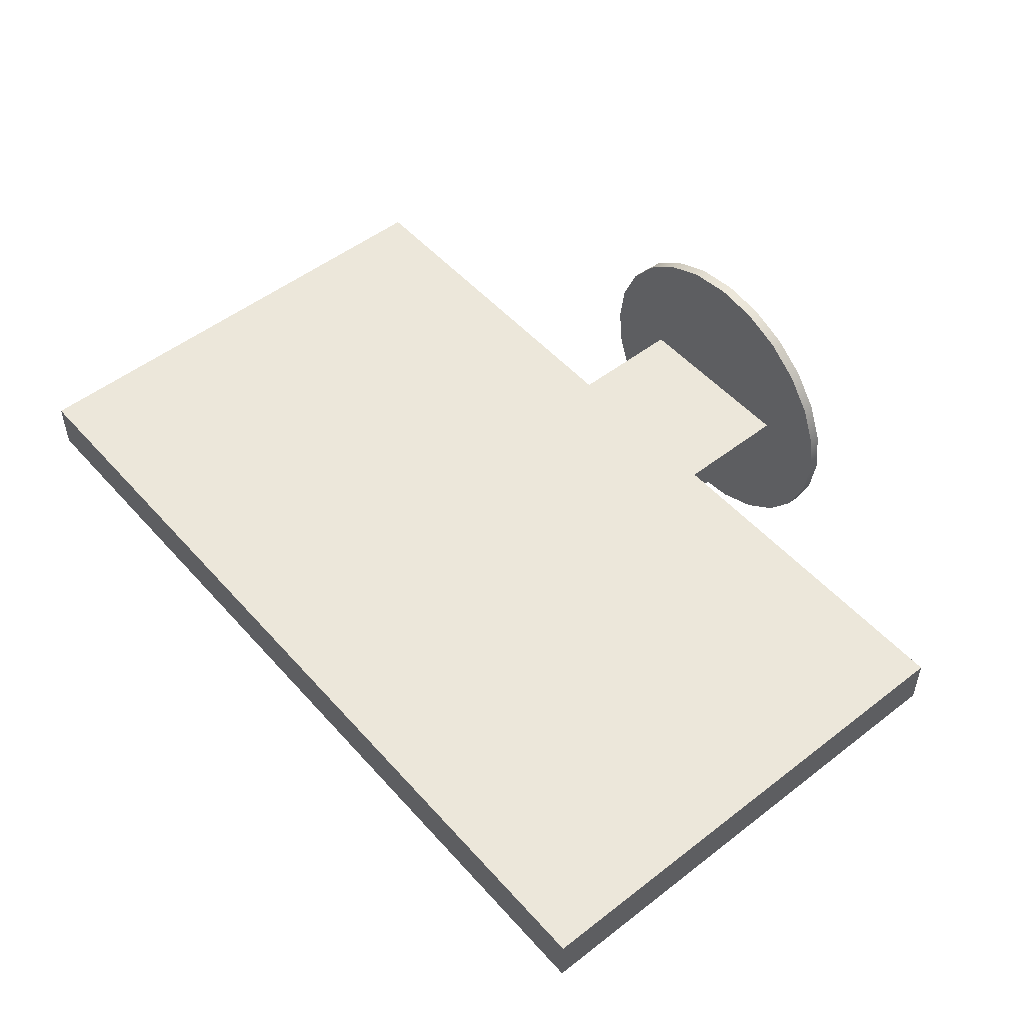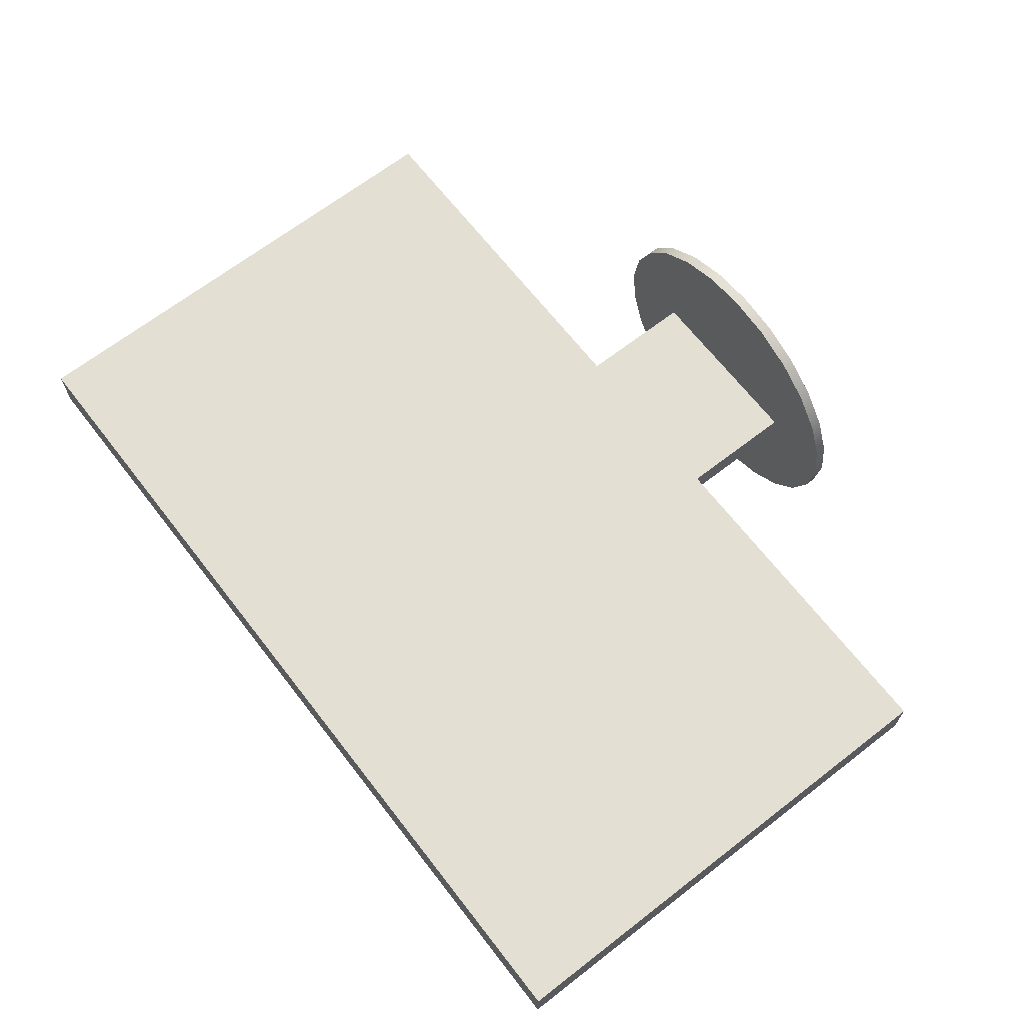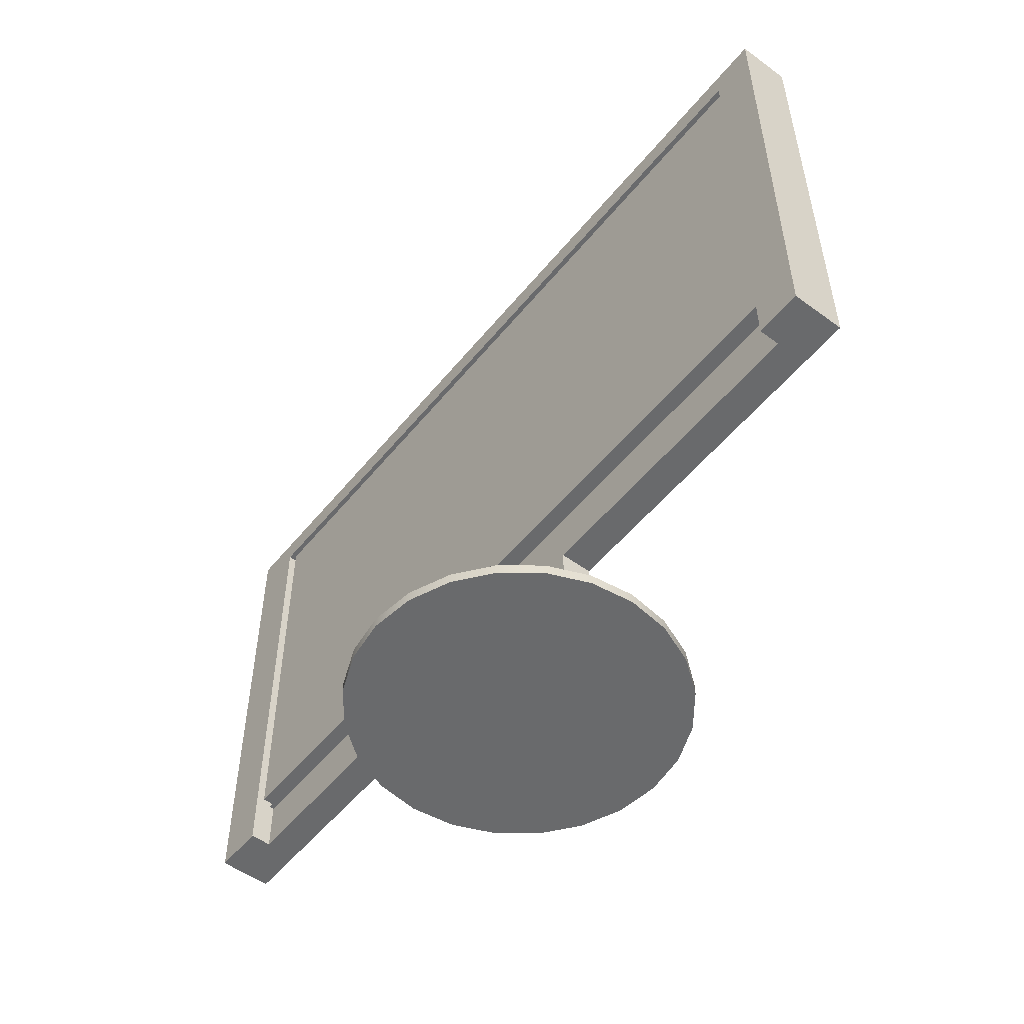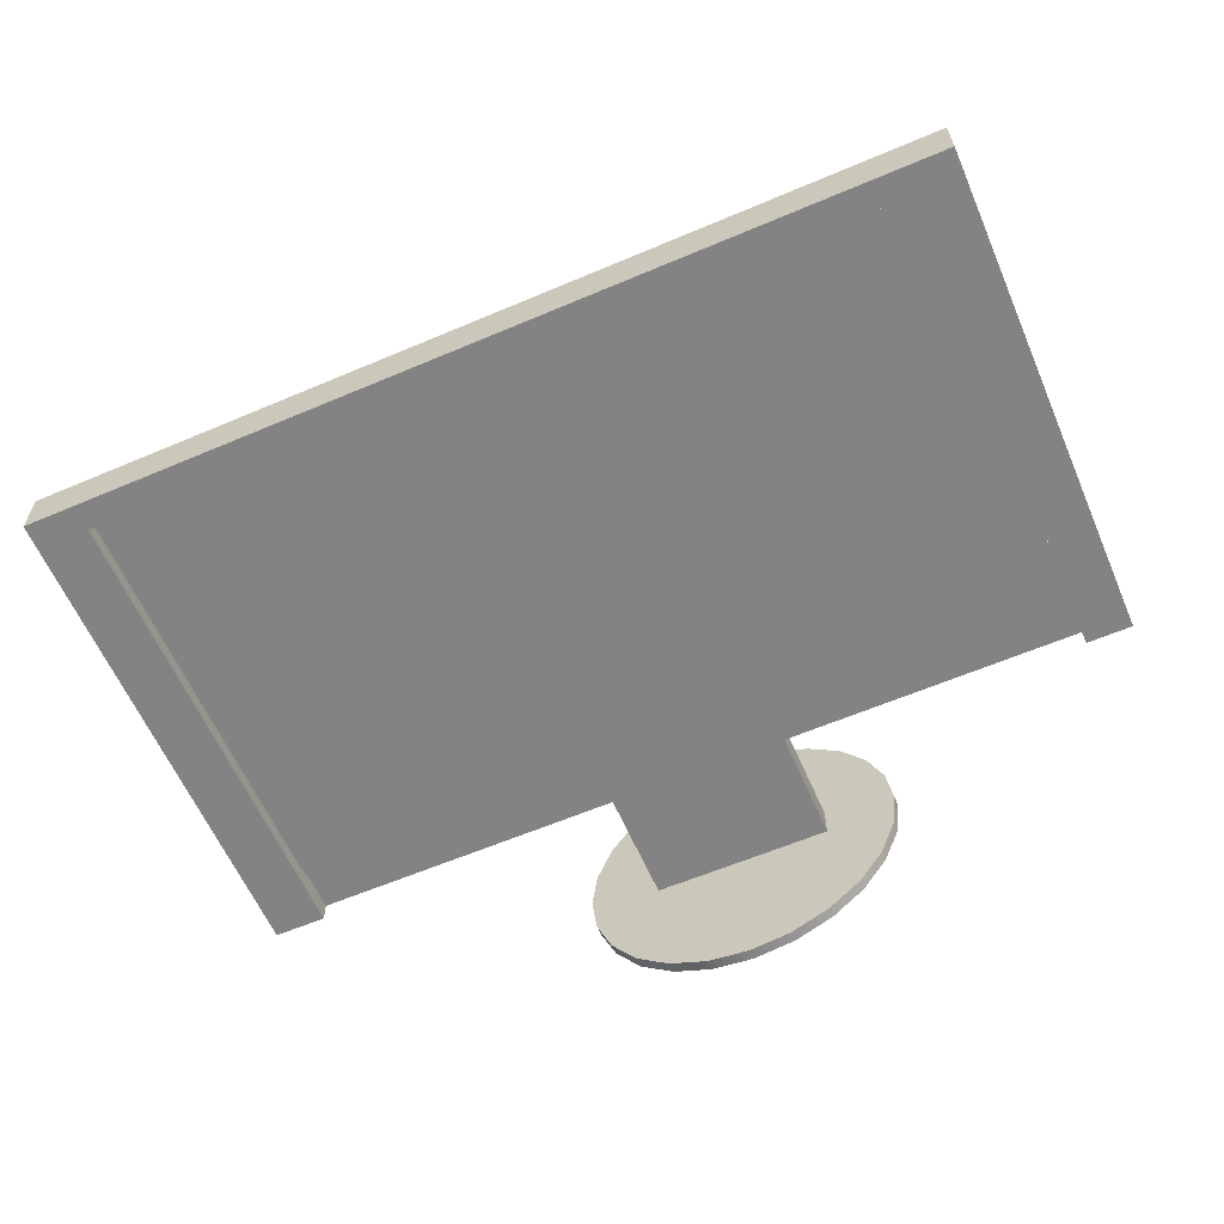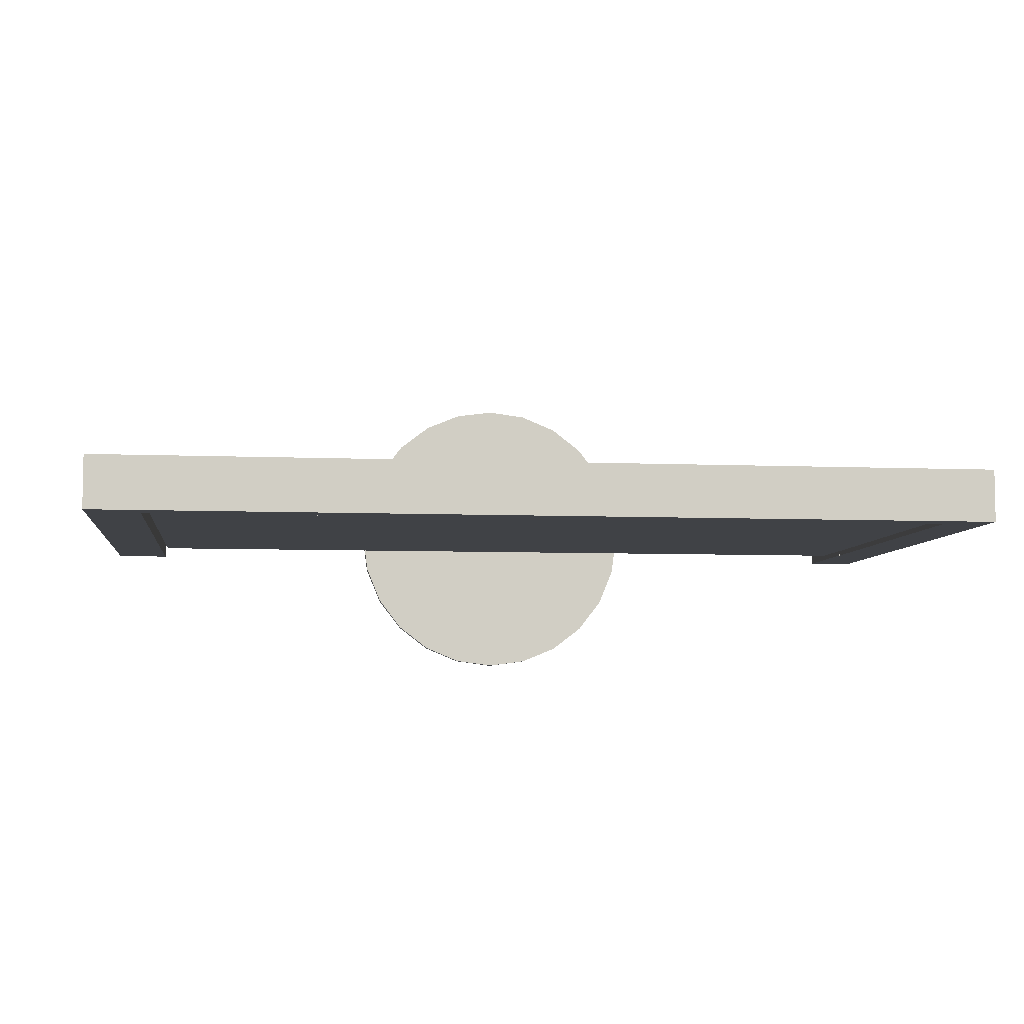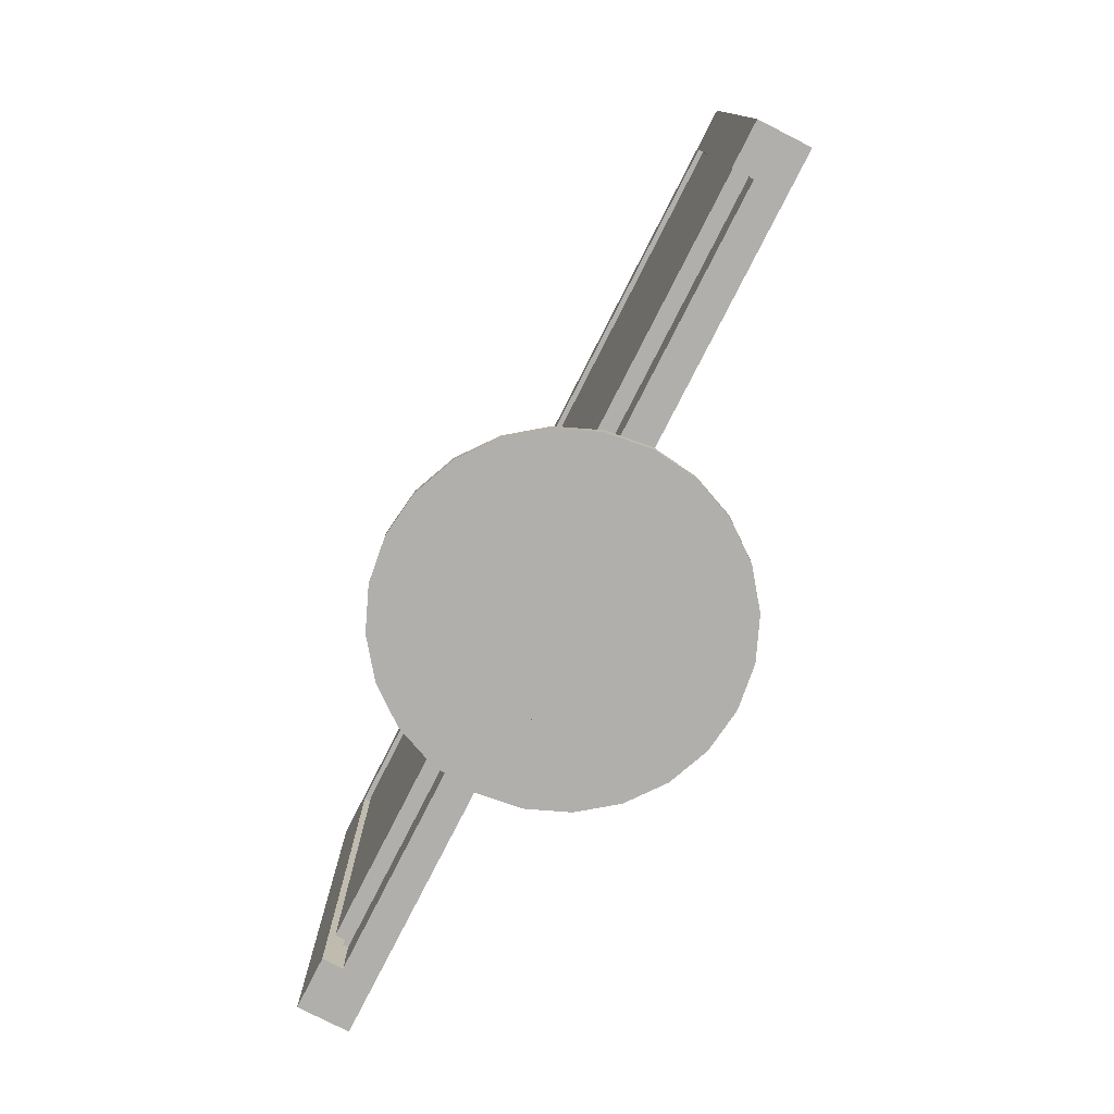
<metadata>
{"format":"obj","ext":"obj","renderer":"f3d","projection":"perspective","resolution":1024,"background":"white","views":[{"elev":51.2,"azim":-130.1,"up":"+Z"},{"elev":67.0,"azim":-127.8,"up":"+Z"},{"elev":-52.9,"azim":-128.1,"up":"+Y"},{"elev":-61.2,"azim":-156.6,"up":"+Z"},{"elev":-6.4,"azim":172.8,"up":"+Z"},{"elev":-78.2,"azim":-117.0,"up":"+Y"}]}
</metadata>
<code>
v 0.001077 -0.1317 -0.003979
v 0.1598 -0.1409 -0.003979
v 0.001077 -0.1409 -0.003979
v 0.1598 -0.1317 -0.003979
v 0.001077 -0.1409 0.02372
v 0.152 -0.1409 -0.1126
v 0.152 -0.1317 -0.1126
v 0.1598 -0.1317 0.02372
v 0.1598 -0.1409 0.02372
v -0.02079 -0.1409 0.1126
v 0.1816 -0.1409 -0.08987
v 0.1175 -0.1409 -0.1269
v 0.001077 -0.1317 0.02372
v 0.1816 -0.1317 0.1126
v 0.1175 -0.1317 -0.1269
v 0.001077 -0.03011 -0.003979
v 0.1598 -0.03011 0.02372
v 0.152 -0.1409 0.1353
v 0.008862 -0.1409 0.1353
v -0.02079 -0.1409 -0.08987
v 0.08043 -0.1409 -0.1318
v -0.02079 -0.1317 -0.08987
v 0.1816 -0.1317 -0.08987
v 0.08043 -0.1317 -0.1318
v 0.1598 -0.03011 -0.003979
v 0.001077 -0.03011 0.02372
v 0.152 -0.1317 0.1353
v 0.1175 -0.1409 0.1496
v 0.04338 -0.1409 0.1496
v 0.008862 -0.1317 0.1353
v 0.008862 -0.1409 -0.1126
v -0.04353 -0.1409 0.08291
v 0.04338 -0.1409 -0.1269
v 0.008862 -0.1317 -0.1126
v -0.02079 -0.1317 0.1126
v 0.2044 -0.1317 0.08291
v 0.04338 -0.1317 -0.1269
v 0.1816 -0.1409 0.1126
v 0.08043 -0.1409 0.1545
v 0.04338 -0.1317 0.1496
v -0.04353 -0.1317 0.08291
v -0.04353 -0.1409 -0.06023
v 0.2044 -0.1317 -0.06023
v 0.1175 -0.1317 0.1496
v -0.04353 -0.1317 -0.06023
v 0.2044 -0.1409 0.08291
v 0.2044 -0.1409 -0.06023
v 0.08043 -0.1317 0.1545
v -0.05783 -0.1317 0.04838
v -0.05783 -0.1409 0.04838
v 0.2187 -0.1317 0.04838
v 0.2187 -0.1409 0.04838
v -0.05783 -0.1317 -0.02571
v -0.05783 -0.1409 -0.02571
v 0.2187 -0.1317 -0.02571
v 0.2187 -0.1409 -0.02571
v -0.06271 -0.1317 0.01134
v -0.06271 -0.1409 0.01134
v 0.2236 -0.1317 0.01134
v 0.2236 -0.1409 0.01134
v -0.2629 0.01606 -0.003979
v -0.2629 -0.03011 -0.003979
v 0.4358 -0.03011 -0.003979
v 0.4358 0.01606 -0.003979
v -0.2629 -0.03011 -0.02245
v -0.3029 -0.03011 -0.02245
v -0.2629 0.06986 -0.02245
v 0.482 -0.03011 -0.02245
v 0.4358 -0.03011 -0.02245
v 0.482 0.4085 -0.02245
v -0.2649 0.06524 -0.02245
v 0.4358 0.3854 -0.02245
v -0.3029 0.06986 -0.02245
v -0.3018 0.06524 -0.02245
v -0.2649 0.06986 -0.02245
v -0.2635 0.06986 -0.02245
v -0.2635 0.3854 -0.02245
v -0.3018 0.06986 -0.02245
v -0.3029 0.3854 -0.02245
v -0.3029 0.4085 -0.02245
v -0.3029 0.07984 -0.02245
v -0.3018 0.07984 -0.02245
v -0.2635 0.07984 -0.02245
v -0.2649 0.07984 -0.02245
v -0.2629 0.01606 -0.008596
v 0.482 -0.03011 0.02372
v -0.3029 0.3854 0.02372
v -0.3029 -0.03011 0.02372
v 0.4312 0.01606 -0.008596
v 0.4358 0.01606 -0.008596
v -0.2629 0.06986 -0.008596
v 0.4312 0.01606 -0.01783
v 0.4312 0.3854 -0.008596
v 0.482 0.4085 0.02372
v -0.3029 0.3854 -0.008596
v -0.2635 0.06986 -0.008596
v -0.2675 0.01606 -0.008596
v -0.2675 0.01606 -0.01783
v -0.3029 0.4085 0.02372
v -0.2675 0.06986 -0.008596
v -0.2675 0.06986 -0.01783
v 0.4312 0.3854 -0.01783
v 0.4358 0.3854 -0.008596
v -0.2635 0.07984 -0.008596
v -0.2635 0.3854 -0.01783
v -0.3018 0.07448 -0.02245
v -0.2681 0.06986 -0.008596
v -0.2635 0.3854 -0.008596
v -0.2681 0.07984 -0.01783
v -0.2681 0.3854 -0.01783
v -0.2649 0.07448 -0.02245
v -0.2681 0.07984 -0.008596
v -0.2681 0.06986 -0.01783
v -0.2681 0.3854 -0.008596
g mesh1_mesh1-geometry
f 1 2 3
f 2 1 4
f 3 2 1
f 4 1 2
f 3 5 2
f 3 2 6
f 5 1 3
f 3 1 5
f 1 7 4
f 8 2 4
f 4 2 8
f 9 2 5
f 3 10 5
f 6 2 11
f 12 3 6
f 1 5 13
f 13 5 1
f 4 7 14
f 15 7 1
f 1 16 13
f 2 8 9
f 9 8 2
f 4 14 8
f 8 17 4
f 9 11 2
f 8 5 9
f 9 5 8
f 5 18 9
f 10 19 5
f 10 3 20
f 6 11 7
f 21 3 12
f 12 6 15
f 5 8 13
f 13 8 5
f 13 22 1
f 7 23 14
f 7 15 6
f 24 15 1
f 25 4 17
f 26 13 16
f 27 8 14
f 8 13 17
f 9 18 11
f 28 18 5
f 19 29 5
f 19 10 30
f 20 3 31
f 32 10 20
f 23 7 11
f 33 3 21
f 21 12 24
f 15 24 12
f 13 8 27
f 22 34 1
f 22 13 35
f 14 23 36
f 37 24 1
f 26 17 13
f 27 14 18
f 18 38 11
f 18 28 27
f 39 28 5
f 29 39 5
f 29 19 40
f 35 30 10
f 30 40 19
f 31 3 33
f 20 31 22
f 32 41 10
f 42 32 20
f 23 11 43
f 33 21 37
f 24 37 21
f 44 13 27
f 34 37 1
f 34 22 31
f 35 13 30
f 45 22 35
f 23 43 36
f 36 46 14
f 38 18 14
f 11 38 47
f 44 27 28
f 28 39 44
f 39 29 48
f 40 48 29
f 35 10 41
f 30 13 40
f 31 33 34
f 20 22 42
f 41 32 49
f 50 32 42
f 47 43 11
f 37 34 33
f 48 13 44
f 45 42 22
f 41 45 35
f 36 43 51
f 38 14 46
f 46 36 52
f 38 46 47
f 48 44 39
f 40 13 48
f 50 49 32
f 49 53 41
f 54 50 42
f 43 47 55
f 42 45 54
f 53 45 41
f 43 55 51
f 51 52 36
f 46 52 56
f 47 46 56
f 49 50 57
f 57 53 49
f 58 50 54
f 56 55 47
f 53 54 45
f 59 51 55
f 52 51 60
f 60 56 52
f 58 57 50
f 57 58 53
f 54 53 58
f 55 56 59
f 59 60 51
f 60 59 56
g mesh1_mesh1-geometry
f 2 5 3
f 5 2 9
f 13 16 1
f 4 17 8
f 7 11 6
f 15 6 12
f 6 15 7
f 17 4 25
f 16 13 26
f 30 10 19
f 11 7 23
f 24 12 21
f 12 24 15
f 18 14 27
f 27 28 18
f 40 19 29
f 10 30 35
f 19 40 30
f 22 31 20
f 10 41 32
f 43 11 23
f 37 21 33
f 21 37 24
f 31 22 34
f 14 46 36
f 14 18 38
f 28 27 44
f 44 39 28
f 48 29 39
f 29 48 40
f 41 10 35
f 34 33 31
f 42 22 20
f 49 32 41
f 11 43 47
f 33 34 37
f 22 42 45
f 46 14 38
f 52 36 46
f 39 44 48
f 32 49 50
f 55 47 43
f 54 45 42
f 36 52 51
f 57 50 49
f 47 55 56
f 45 54 53
f 60 51 52
f 50 57 58
f 53 58 57
f 58 53 54
f 59 56 55
f 51 60 59
f 56 59 60
g mesh1_mesh1-geometry
f 6 2 3
f 4 7 1
f 16 4 1
f 5 10 3
f 11 2 6
f 6 3 12
f 14 7 4
f 1 7 15
f 4 16 25
f 8 14 4
f 2 11 9
f 9 18 5
f 5 19 10
f 20 3 10
f 12 3 21
f 1 22 13
f 14 23 7
f 1 15 24
f 16 61 25
f 14 8 27
f 11 18 9
f 5 18 28
f 5 29 19
f 31 3 20
f 20 10 32
f 21 3 33
f 27 8 13
f 1 34 22
f 35 13 22
f 36 23 14
f 1 24 37
f 61 16 62
f 25 61 63
f 11 38 18
f 5 28 39
f 5 39 29
f 33 3 31
f 20 32 42
f 27 13 44
f 1 37 34
f 30 13 35
f 35 22 45
f 36 43 23
f 63 61 64
f 47 38 11
f 40 13 30
f 42 32 50
f 44 13 48
f 35 45 41
f 51 43 36
f 47 46 38
f 48 13 40
f 41 53 49
f 42 50 54
f 41 45 53
f 51 55 43
f 56 52 46
f 56 46 47
f 49 53 57
f 54 50 58
f 55 51 59
f 52 56 60
f 65 66 67
f 68 69 70
f 71 67 66
f 72 70 69
f 73 74 66
f 75 67 71
f 71 66 74
f 76 67 75
f 77 70 72
f 78 74 73
f 79 70 77
f 80 70 79
f 79 77 81
f 81 77 82
f 83 84 77
f 82 77 84
g mesh1_mesh1-geometry
f 1 4 16
f 25 16 4
f 25 61 16
f 17 13 8
f 62 16 61
f 63 61 25
f 17 63 25
f 25 63 17
f 13 17 26
f 62 26 16
f 16 26 62
f 85 62 61
f 61 62 85
f 64 61 63
f 86 63 17
f 17 63 86
f 26 87 17
f 17 87 26
f 26 62 88
f 88 62 26
f 67 62 85
f 85 62 67
f 61 89 85
f 85 89 61
f 64 89 61
f 61 89 64
f 63 90 64
f 64 90 63
f 86 69 63
f 63 69 86
f 17 87 86
f 86 87 17
f 87 26 88
f 88 26 87
f 88 62 66
f 66 62 88
f 62 67 65
f 65 67 62
f 91 67 85
f 85 67 91
f 89 92 85
f 89 85 93
f 89 64 90
f 90 64 89
f 69 90 63
f 63 90 69
f 69 86 68
f 68 86 69
f 86 87 94
f 94 87 86
f 88 95 87
f 87 95 88
f 66 62 65
f 65 62 66
f 66 95 88
f 88 95 66
f 67 66 65
f 96 67 91
f 91 67 96
f 85 97 91
f 91 93 85
f 98 85 92
f 89 93 92
f 90 69 72
f 72 69 90
f 86 70 68
f 68 70 86
f 70 69 68
f 94 87 99
f 99 87 94
f 70 86 94
f 94 86 70
f 95 99 87
f 87 99 95
f 73 95 66
f 66 95 73
f 66 67 71
f 67 96 76
f 76 96 67
f 96 91 100
f 96 93 91
f 100 91 97
f 97 85 98
f 98 92 101
f 102 92 93
f 69 70 72
f 90 72 103
f 103 72 90
f 99 70 94
f 94 70 99
f 95 80 99
f 99 80 95
f 81 95 73
f 73 95 81
f 66 74 73
f 71 67 75
f 74 66 71
f 96 83 76
f 76 83 96
f 75 67 76
f 104 96 100
f 104 93 96
f 100 97 101
f 98 101 97
f 102 101 92
f 102 93 105
f 93 103 102
f 102 103 93
f 72 70 77
f 72 102 103
f 103 102 72
f 70 99 80
f 80 99 70
f 80 95 79
f 79 95 80
f 95 81 79
f 79 81 95
f 73 106 81
f 81 106 73
f 73 74 78
f 75 74 71
f 83 96 104
f 104 96 83
f 83 75 76
f 76 75 83
f 107 104 100
f 108 93 104
f 100 101 107
f 109 101 102
f 108 105 93
f 105 110 102
f 102 77 105
f 105 77 102
f 77 70 79
f 102 72 77
f 77 72 102
f 79 70 80
f 81 77 79
f 106 73 78
f 78 73 106
f 81 106 82
f 82 106 81
f 74 75 78
f 104 77 83
f 83 77 104
f 75 83 111
f 111 83 75
f 112 104 107
f 105 104 108
f 108 104 105
f 108 104 112
f 113 107 101
f 113 101 109
f 110 109 102
f 105 108 110
f 77 104 105
f 105 104 77
f 82 77 81
f 78 111 106
f 106 84 82
f 111 78 75
f 77 84 83
f 111 83 84
f 84 83 111
f 112 107 109
f 114 108 112
f 113 109 107
f 109 110 112
f 114 110 108
f 84 77 82
f 84 106 111
f 114 112 110
g mesh1_mesh1-geometry
f 85 92 89
f 93 85 89
f 91 97 85
f 85 93 91
f 92 85 98
f 92 93 89
f 100 91 96
f 91 93 96
f 97 91 100
f 98 85 97
f 101 92 98
f 93 92 102
f 100 96 104
f 96 93 104
f 101 97 100
f 97 101 98
f 92 101 102
f 105 93 102
f 100 104 107
f 104 93 108
f 107 101 100
f 102 101 109
f 93 105 108
f 102 110 105
f 107 104 112
f 112 104 108
f 101 107 113
f 109 101 113
f 102 109 110
f 110 108 105
f 109 107 112
f 112 108 114
f 107 109 113
f 112 110 109
f 108 110 114
f 110 112 114
g mesh1_mesh1-geometry
f 71 74 75
f 78 75 74
f 106 111 78
f 82 84 106
f 75 78 111
f 111 106 84
g mesh2_mesh2-geometry
l 95 114

</code>
